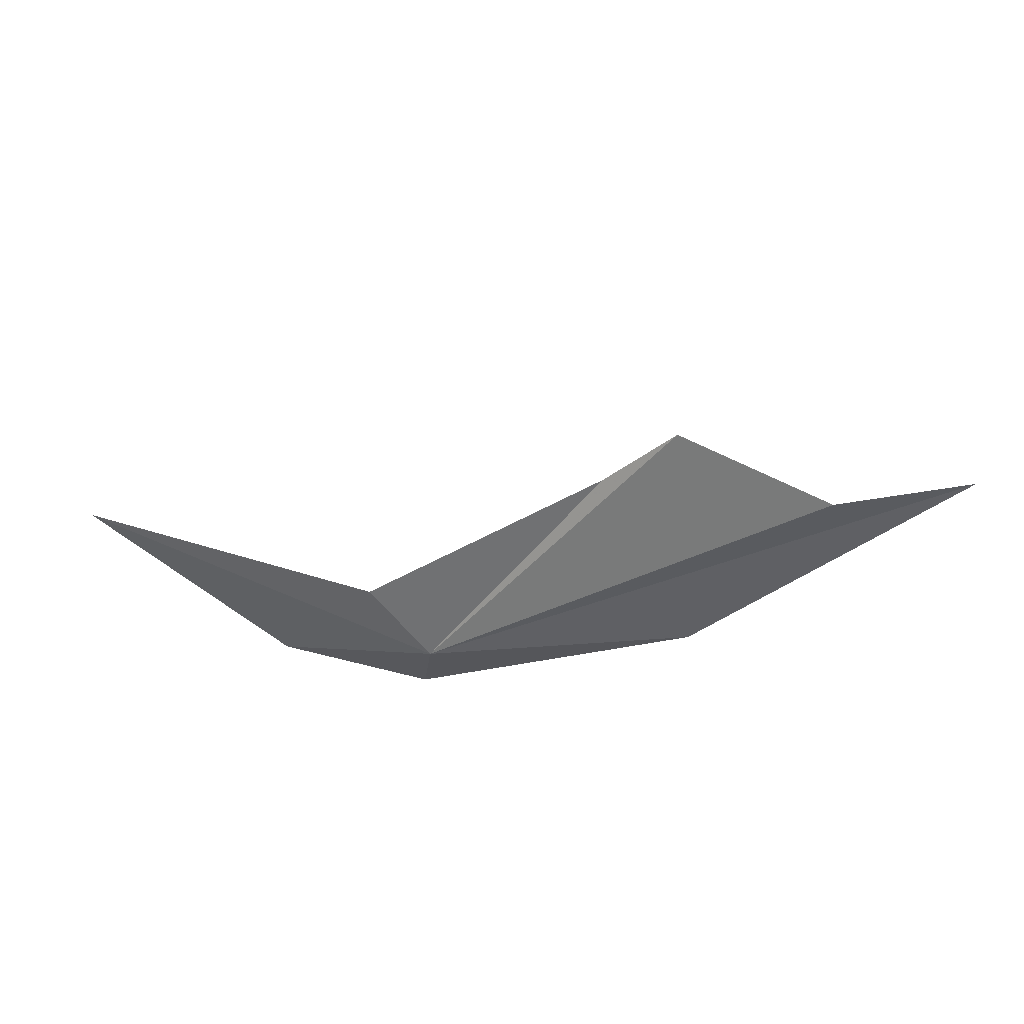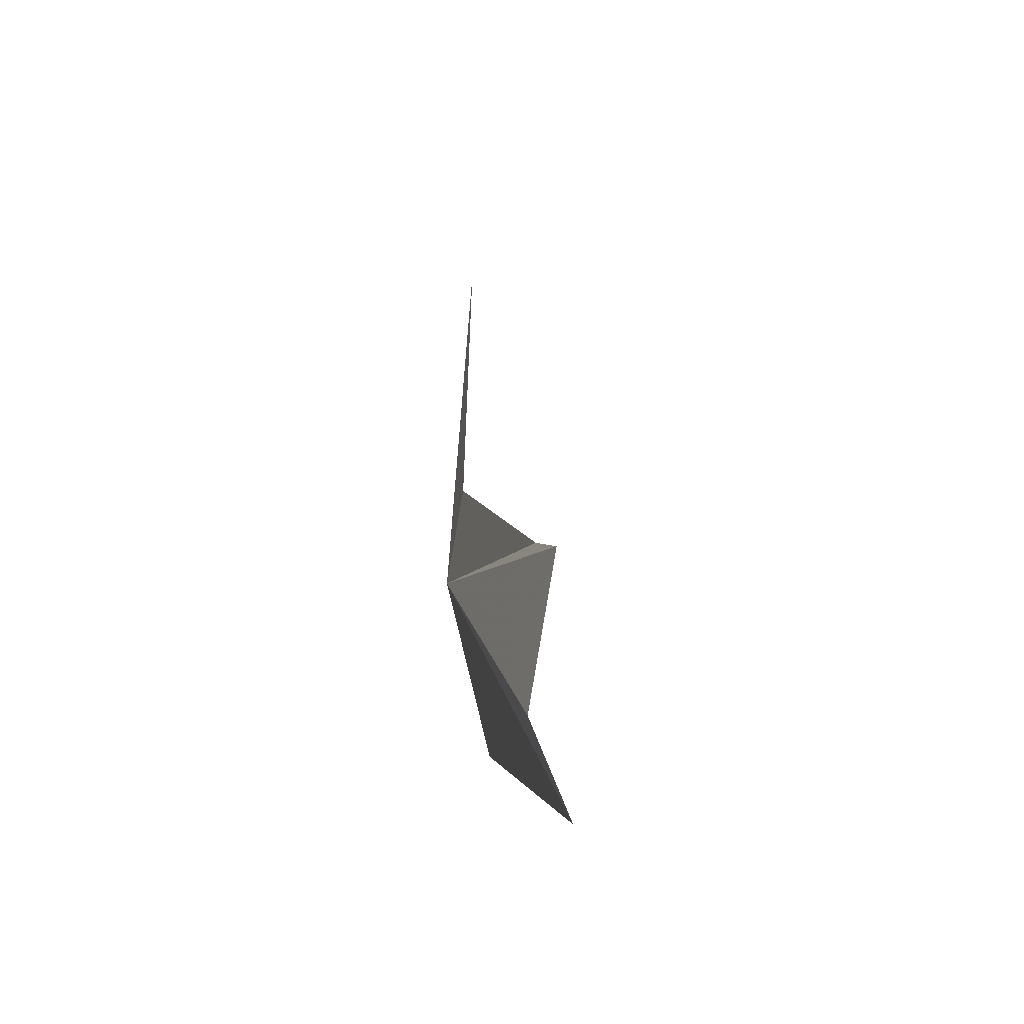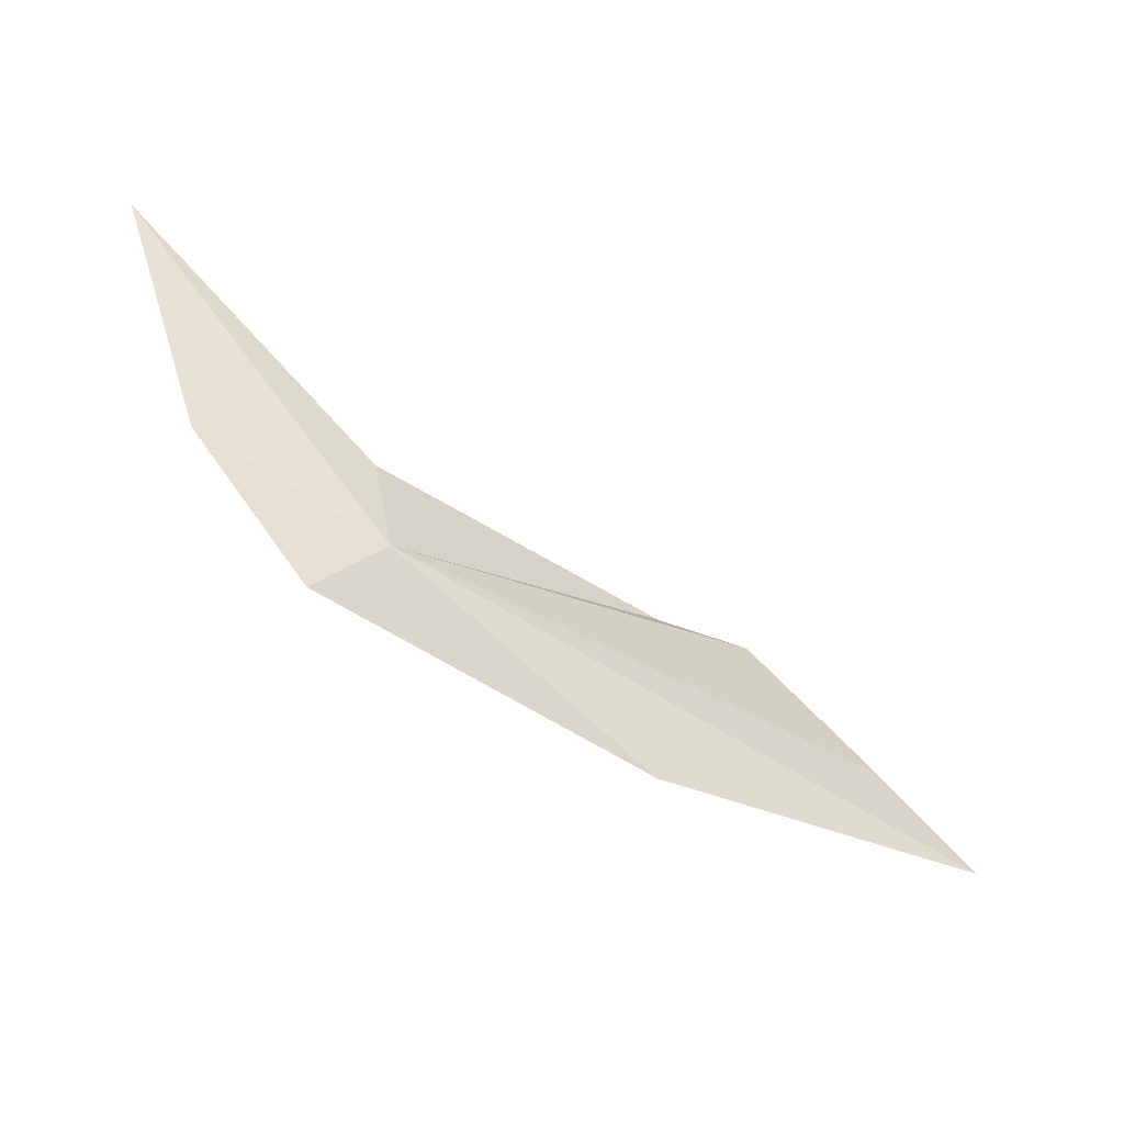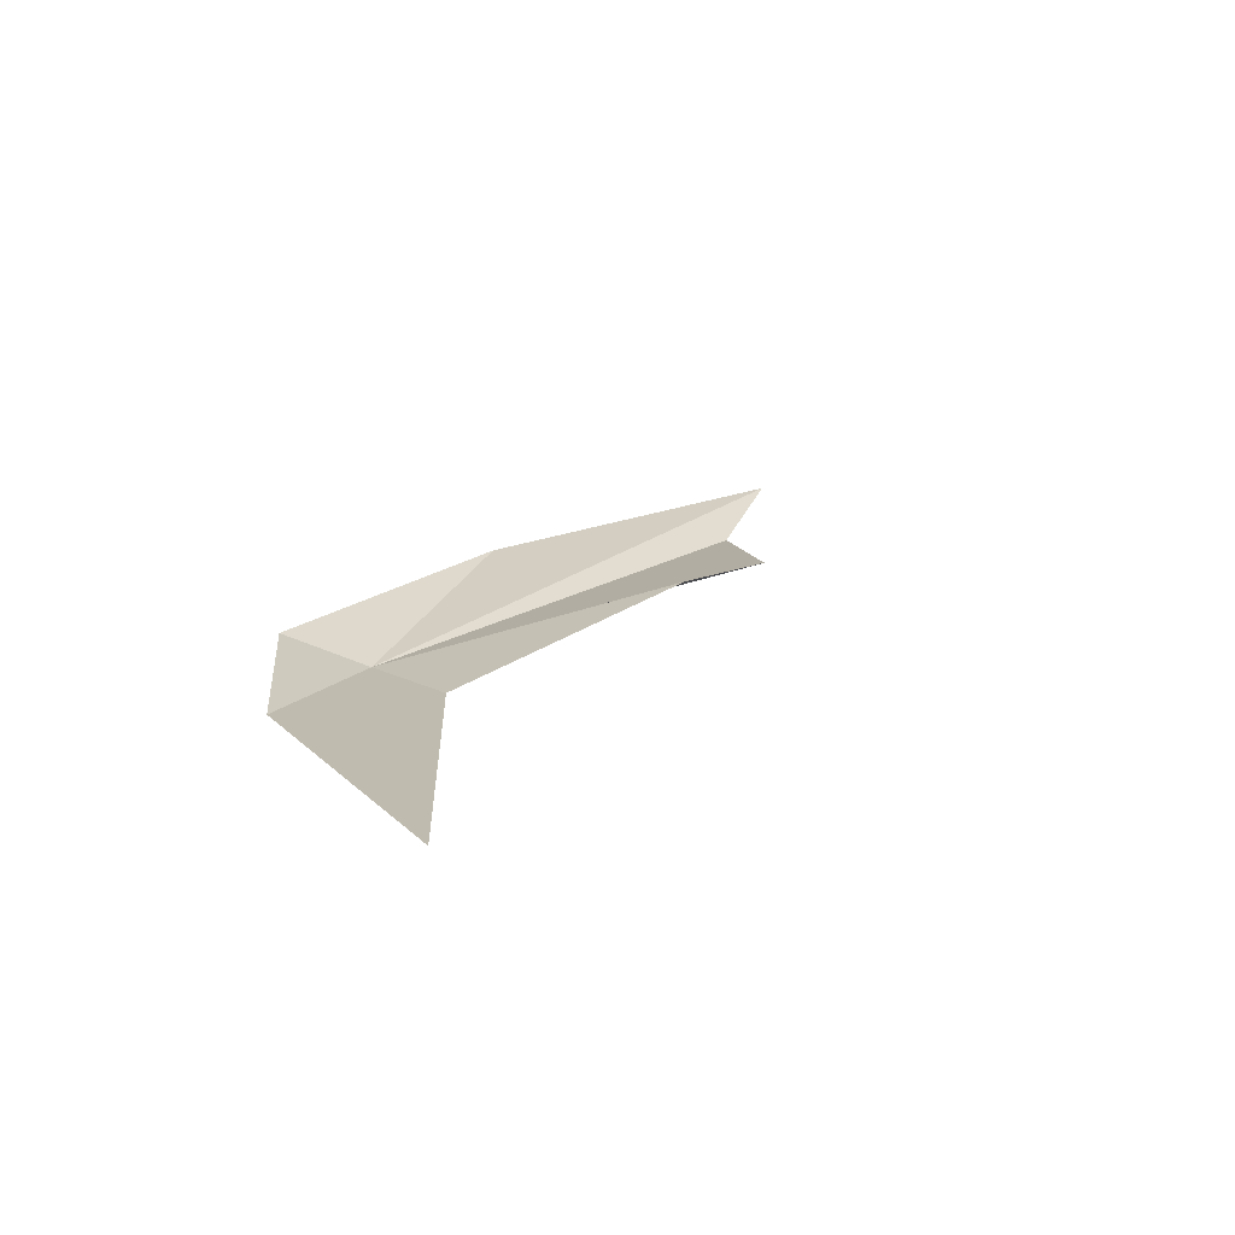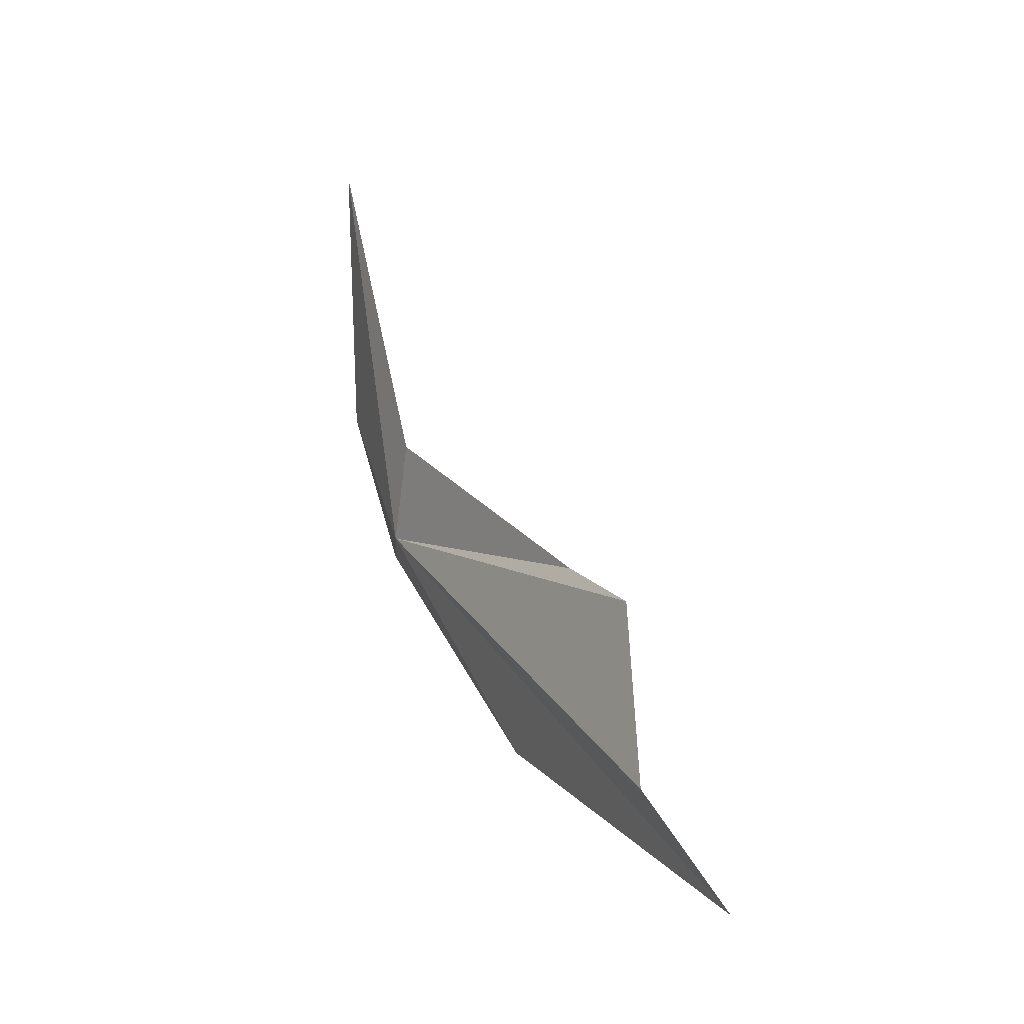
<metadata>
{"format":"obj","ext":"obj","renderer":"f3d","projection":"perspective","resolution":1024,"background":"white","views":[{"elev":-51.2,"azim":38.2,"up":"+Y"},{"elev":7.3,"azim":70.3,"up":"+Z"},{"elev":-40.5,"azim":-43.8,"up":"+Z"},{"elev":31.1,"azim":-47.0,"up":"+Y"},{"elev":24.7,"azim":51.9,"up":"+Z"}]}
</metadata>
<code>
v -70.09 52.44 5.15
v -71.43 53.34 3.82
v -74.18 54.01 6.876
v -75.88 55.14 13.37
v -70.23 52.96 7.645
v -62.45 52.17 7.317
v -63.49 51.39 2.028
v -54.4 49.96 3.017
v -57.56 50.18 4.445
v -59.93 51.72 7.604
f 1 3 2
f 1 4 3
f 1 5 4
f 1 6 5
f 1 7 8
f 1 8 9
f 1 9 10
f 1 10 6
f 1 2 7

</code>
